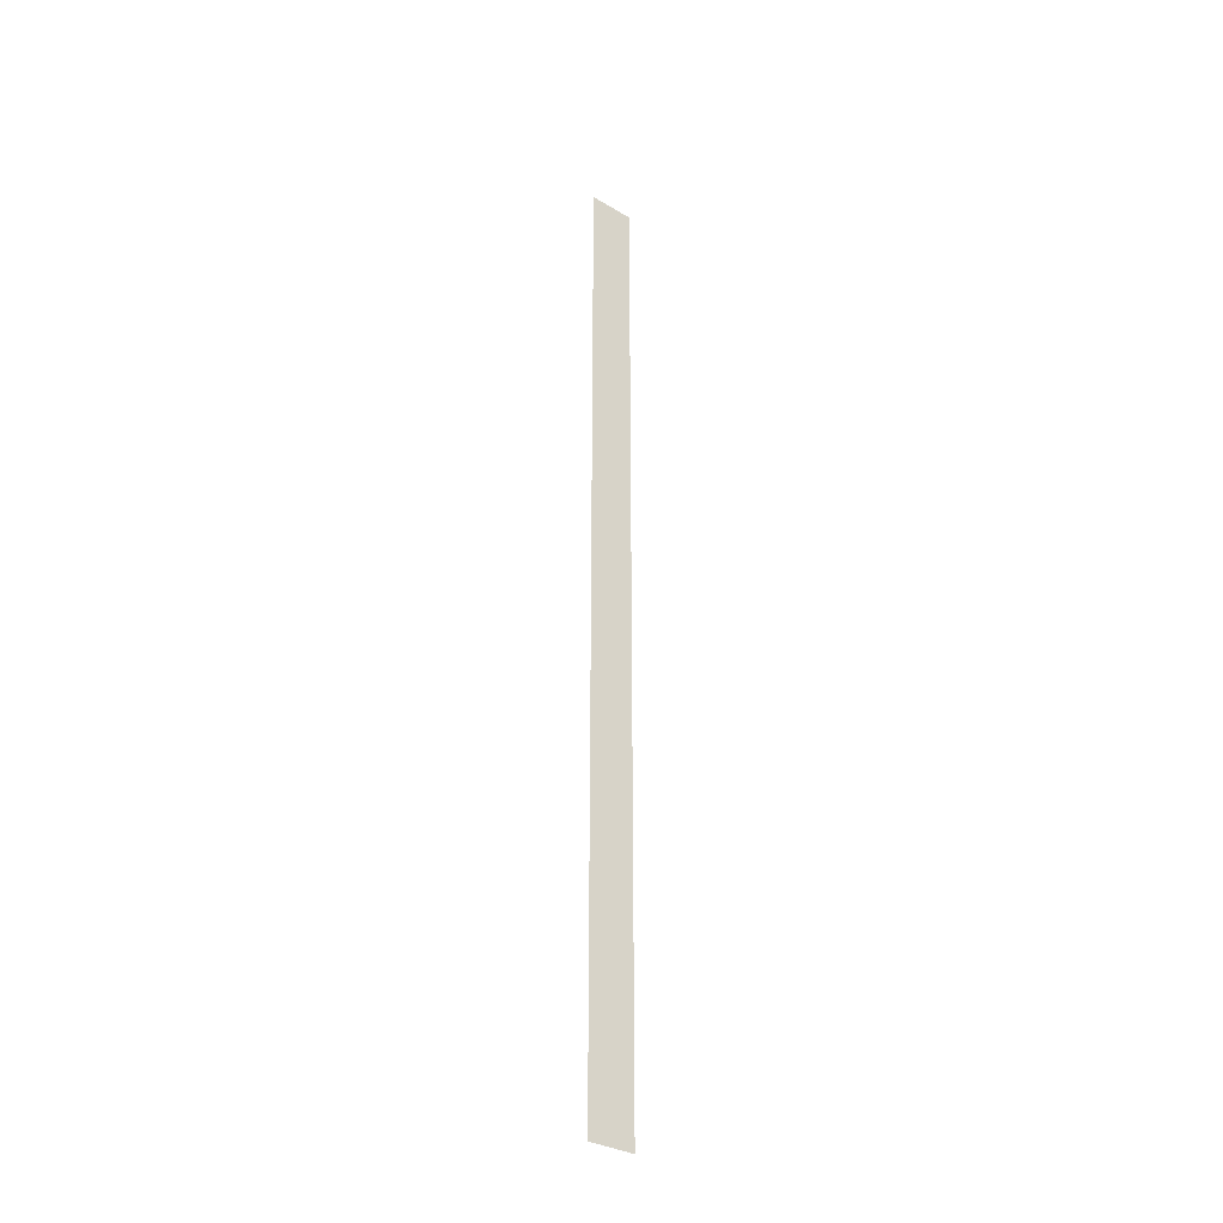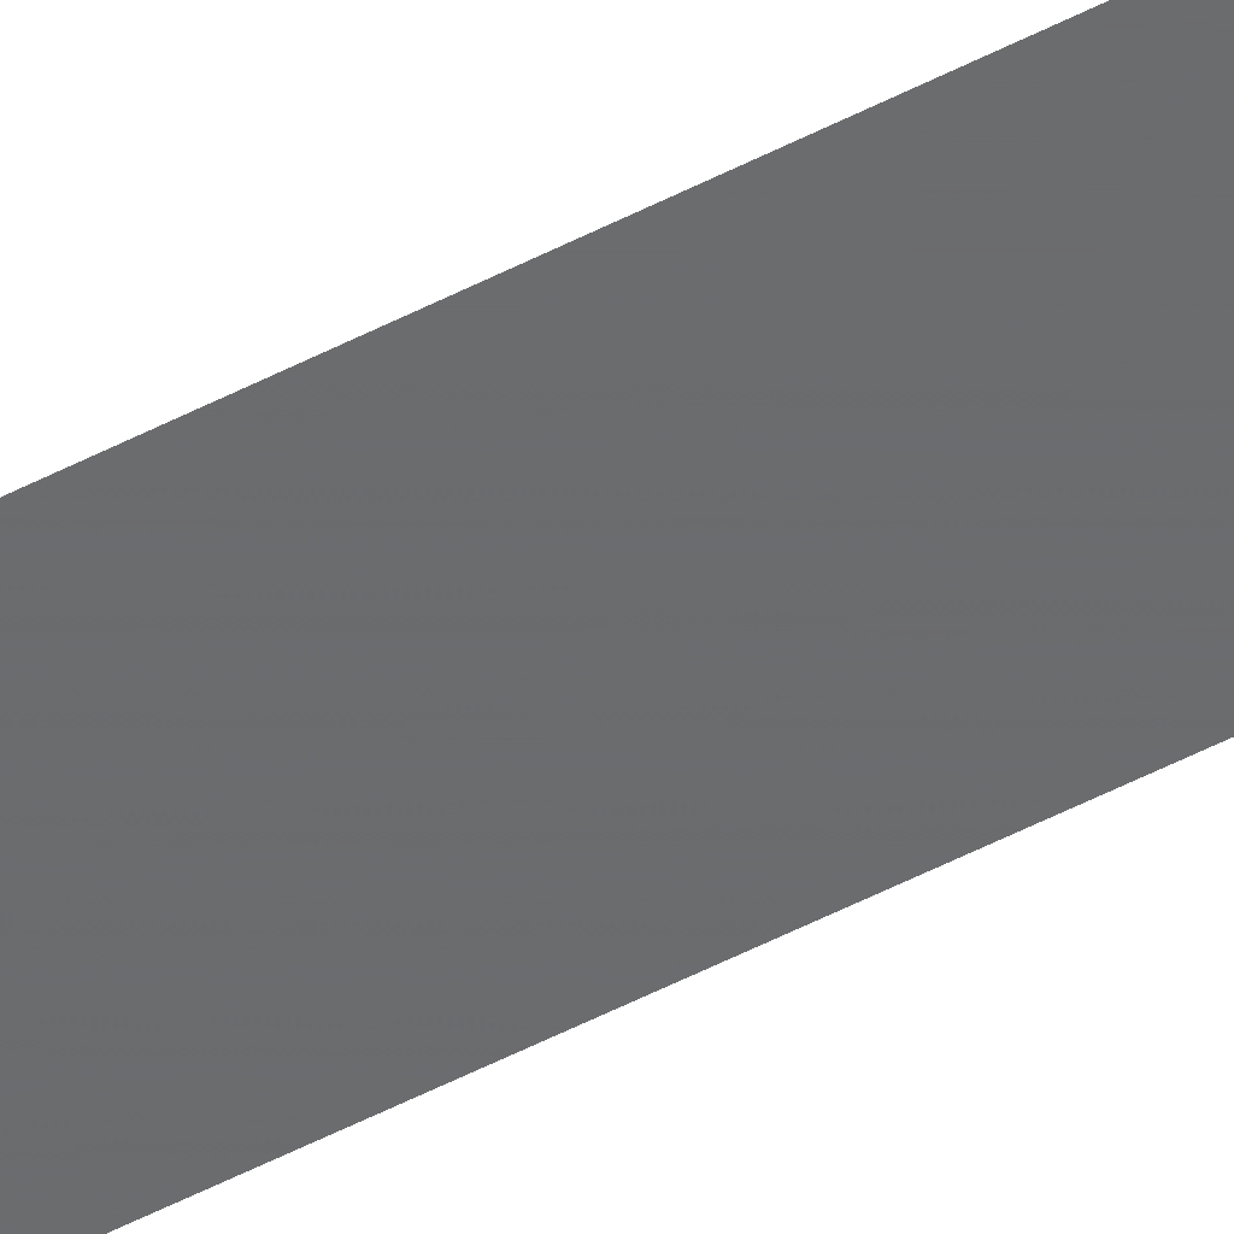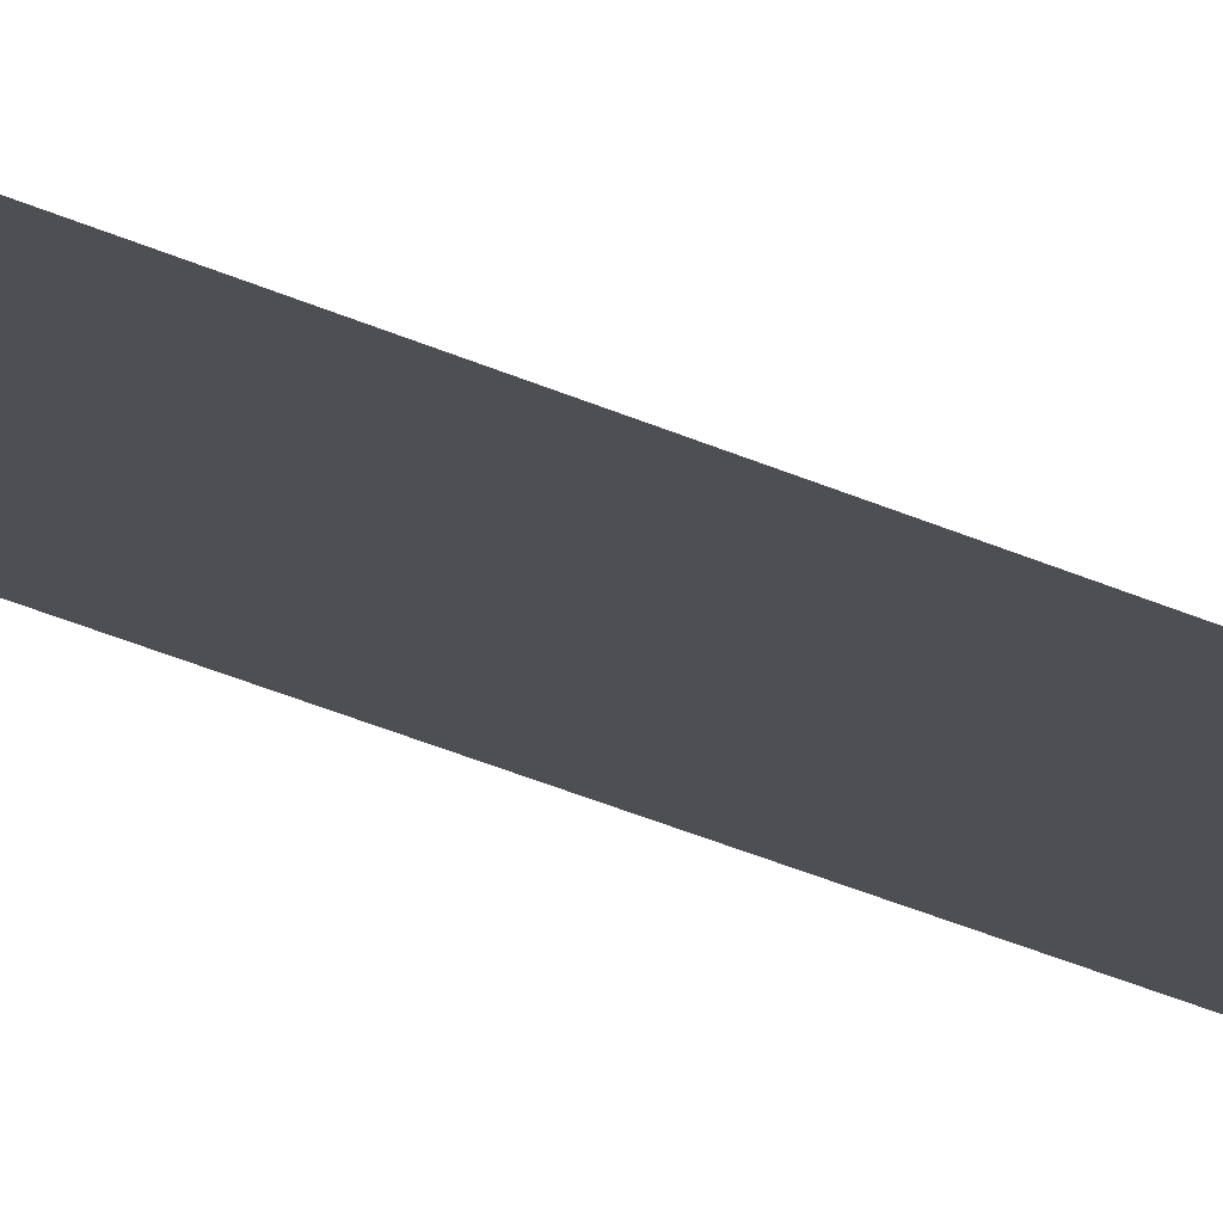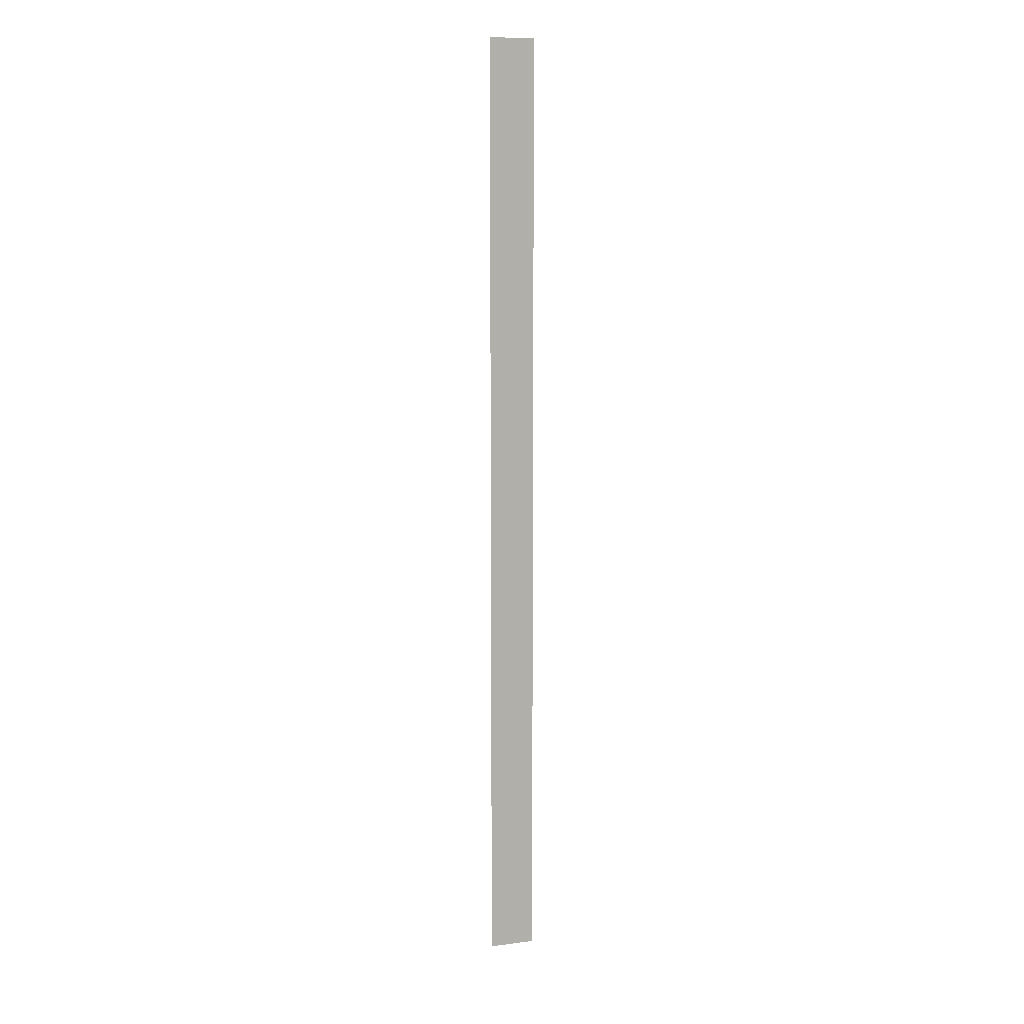
<metadata>
{"format":"obj","ext":"obj","renderer":"f3d","projection":"perspective","resolution":1024,"background":"white","views":[{"elev":-32.9,"azim":140.4,"up":"+Z"},{"elev":-53.6,"azim":118.9,"up":"+Y"},{"elev":-18.2,"azim":42.0,"up":"+Y"},{"elev":10.5,"azim":162.2,"up":"+Z"}]}
</metadata>
<code>
o 6864
v 2190 1882 17.64
v 2190 1882 19.72
v 2190 1882 19.72
v 2190 1882 19.72
v 2190 1882 19.72
v 2190 1882 19.72
v 2190 1882 17.64
v 2190 1882 17.64
v 2190 1882 17.64
v 2190 1882 17.64
f 1 2 3
f 1 4 5
f 6 7 8
f 6 9 10

</code>
